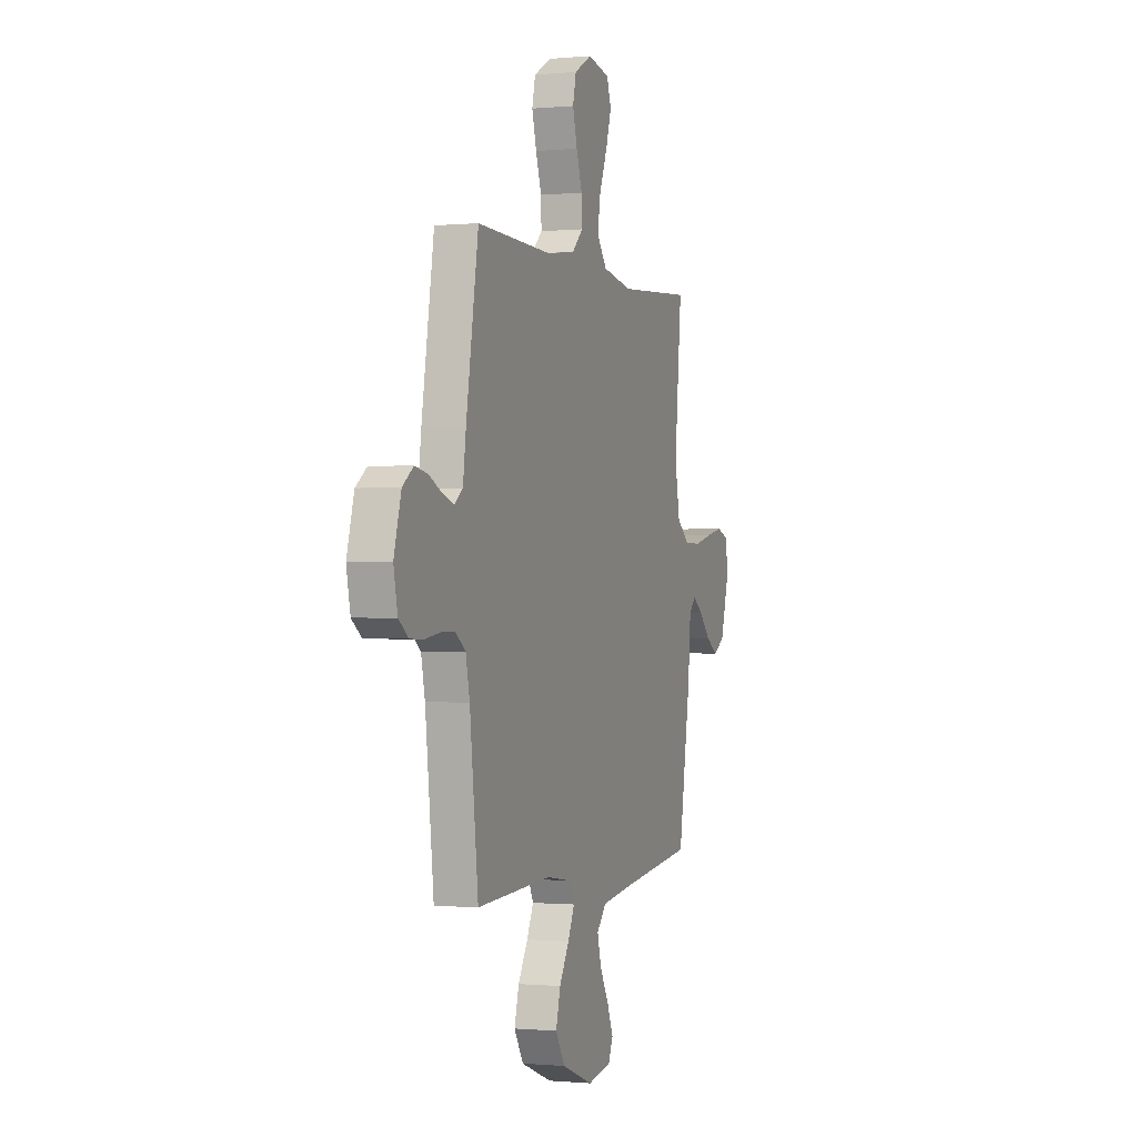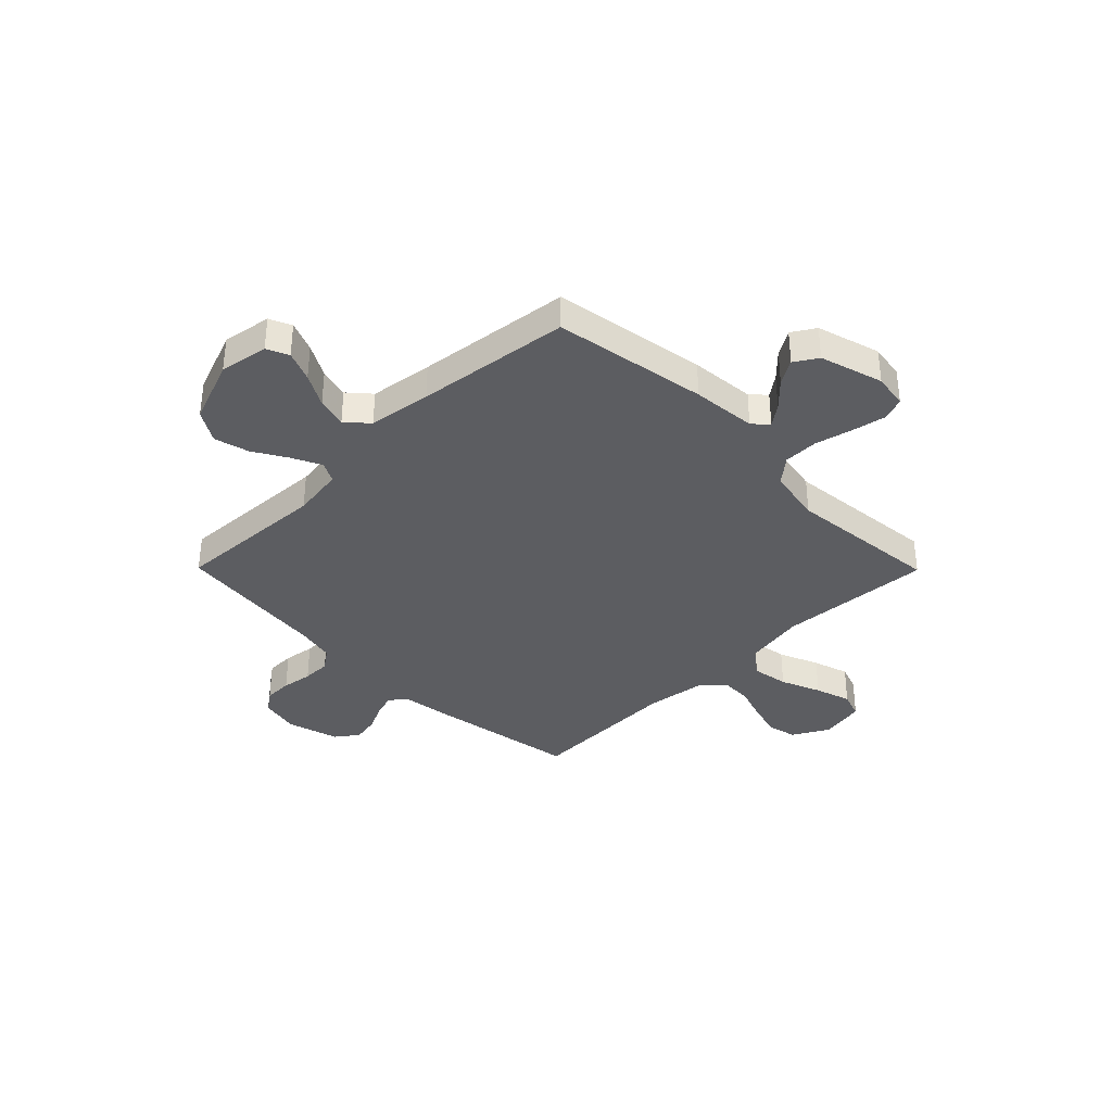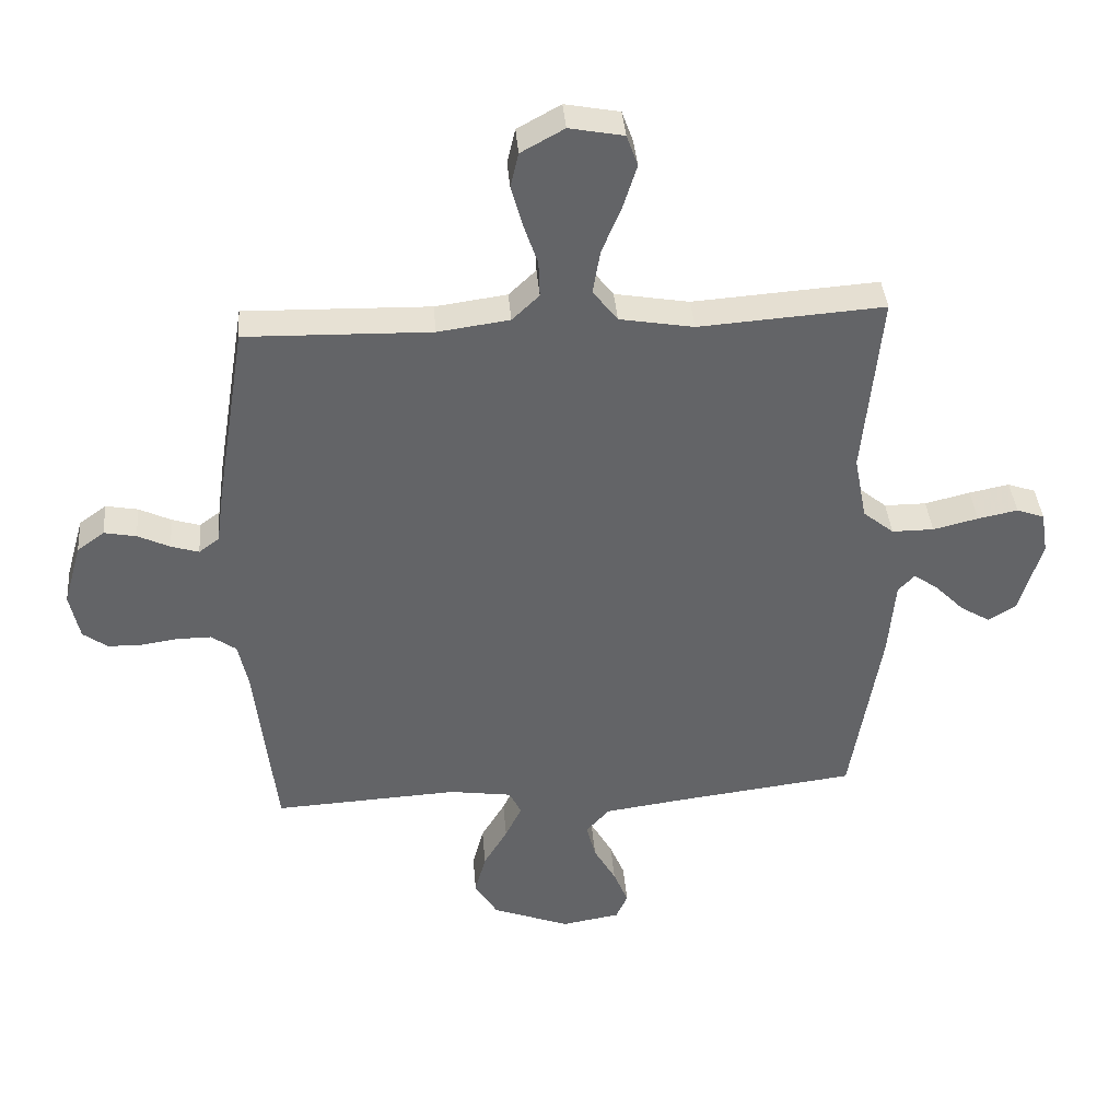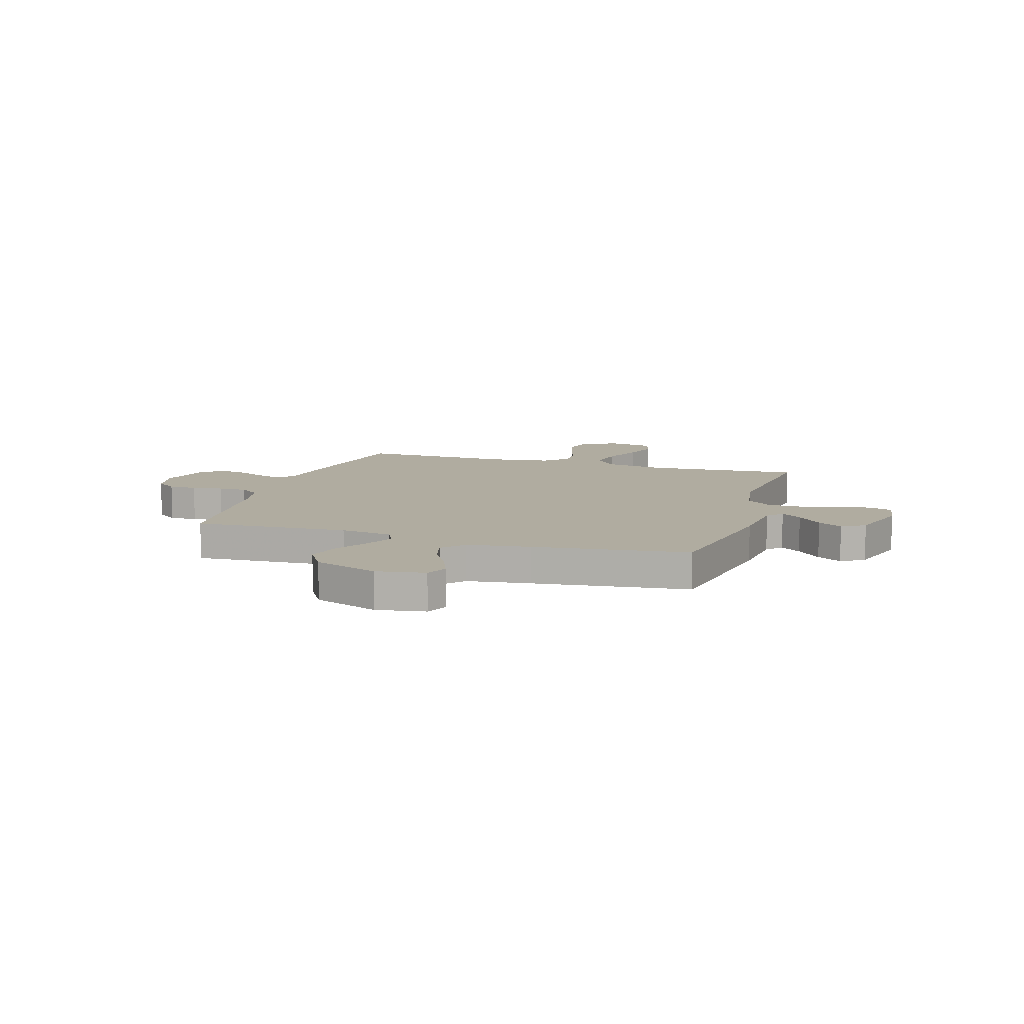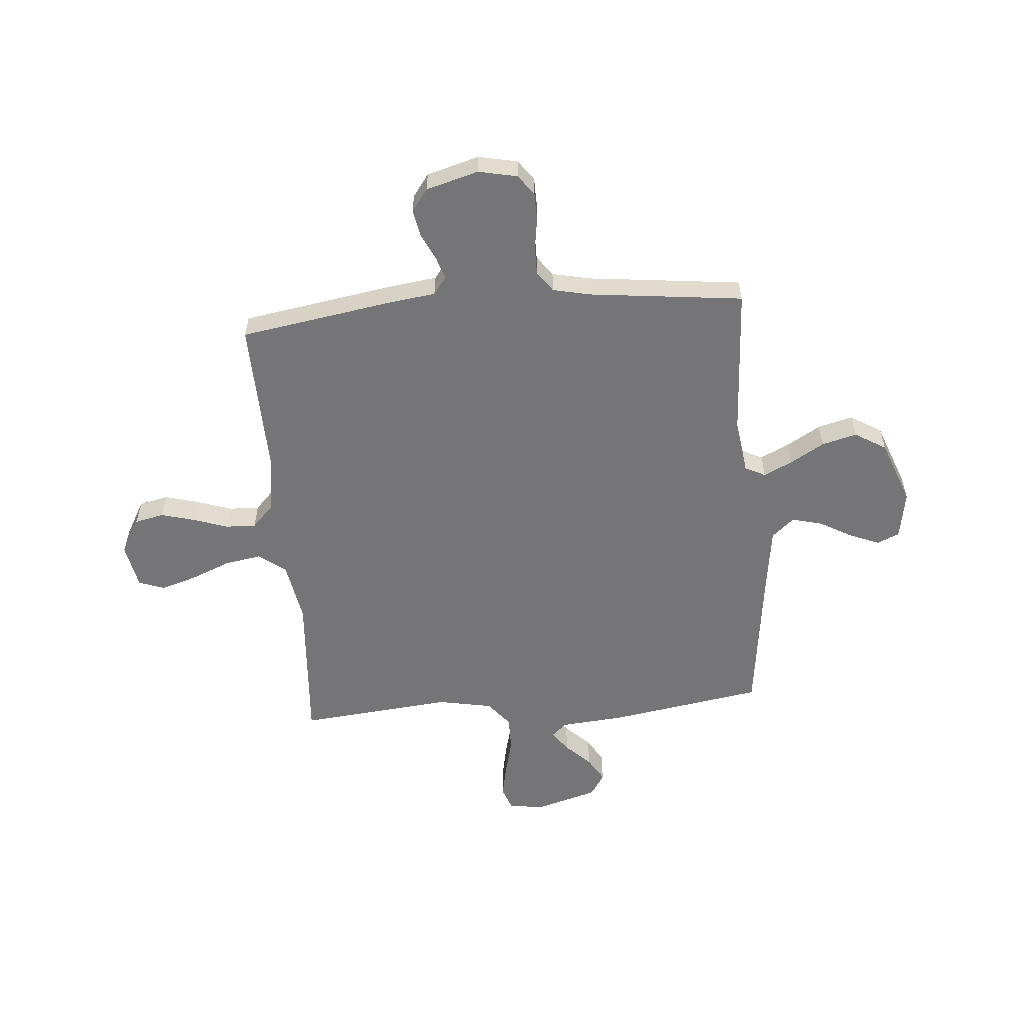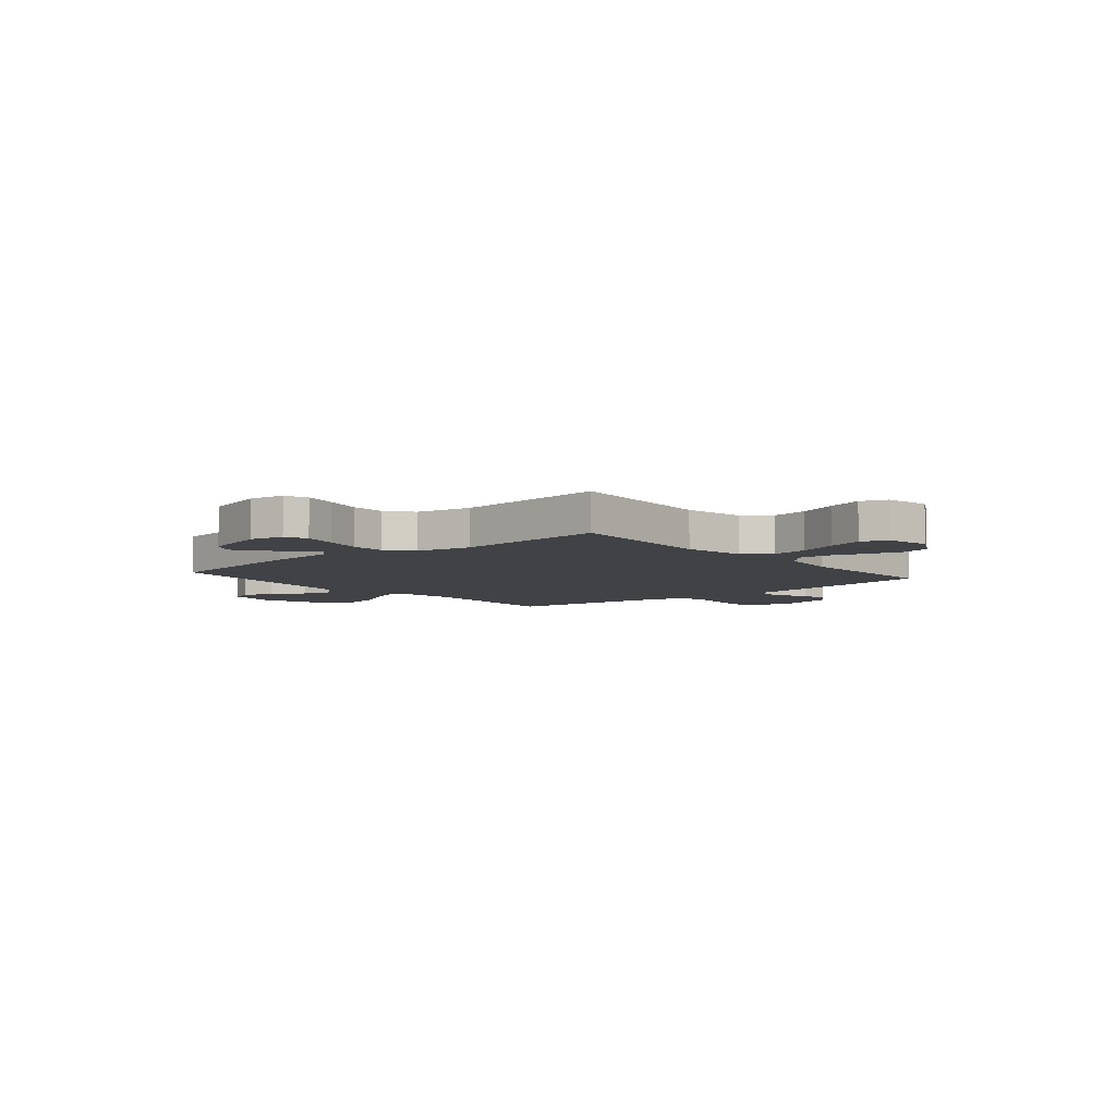
<metadata>
{"format":"obj","ext":"obj","renderer":"f3d","projection":"perspective","resolution":1024,"background":"white","views":[{"elev":-0.7,"azim":109.5,"up":"+Z"},{"elev":-36.3,"azim":-135.3,"up":"+Y"},{"elev":39.2,"azim":175.3,"up":"+Z"},{"elev":10.0,"azim":-162.6,"up":"+Y"},{"elev":-56.6,"azim":94.7,"up":"+Y"},{"elev":-6.2,"azim":-49.8,"up":"+Y"}]}
</metadata>
<code>
v 0.5 0.07 0.5
v 0.549 0.07 0.2
v 0.561 0.07 0.11
v 0.594 0.07 0.085
v 0.639 0.07 0.099
v 0.691 0.07 0.124
v 0.743 0.07 0.134
v 0.787 0.07 0.102
v 0.816 0.07 0
v 0.8 0.07 -0.076
v 0.76 0.07 -0.105
v 0.705 0.07 -0.106
v 0.645 0.07 -0.097
v 0.59 0.07 -0.097
v 0.55 0.07 -0.126
v 0.534 0.07 -0.2
v 0.5 0.07 -0.5
v 0.2 0.07 -0.484
v 0.099 0.07 -0.499
v 0.079 0.07 -0.539
v 0.106 0.07 -0.595
v 0.145 0.07 -0.661
v 0.163 0.07 -0.729
v 0.126 0.07 -0.79
v 0 0.07 -0.838
v -0.095 0.07 -0.822
v -0.114 0.07 -0.779
v -0.09 0.07 -0.72
v -0.054 0.07 -0.656
v -0.039 0.07 -0.597
v -0.077 0.07 -0.554
v -0.2 0.07 -0.537
v -0.5 0.07 -0.5
v -0.549 0.07 -0.2
v -0.56 0.07 -0.074
v -0.587 0.07 -0.045
v -0.627 0.07 -0.074
v -0.674 0.07 -0.122
v -0.722 0.07 -0.151
v -0.767 0.07 -0.123
v -0.803 0.07 0
v -0.792 0.07 0.068
v -0.747 0.07 0.084
v -0.682 0.07 0.071
v -0.609 0.07 0.053
v -0.541 0.07 0.053
v -0.491 0.07 0.094
v -0.471 0.07 0.2
v -0.5 0.07 0.5
v -0.2 0.07 0.479
v -0.08 0.07 0.5
v -0.04 0.07 0.552
v -0.052 0.07 0.623
v -0.084 0.07 0.701
v -0.106 0.07 0.771
v -0.088 0.07 0.822
v 0 0.07 0.839
v 0.07 0.07 0.8
v 0.083 0.07 0.743
v 0.065 0.07 0.677
v 0.042 0.07 0.609
v 0.04 0.07 0.55
v 0.084 0.07 0.508
v 0.2 0.07 0.492
v 0.5 0 0.5
v 0.549 0 0.2
v 0.561 0 0.11
v 0.594 0 0.085
v 0.639 0 0.099
v 0.691 0 0.124
v 0.743 0 0.134
v 0.787 0 0.102
v 0.816 0 0
v 0.8 0 -0.076
v 0.76 0 -0.105
v 0.705 0 -0.106
v 0.645 0 -0.097
v 0.59 0 -0.097
v 0.55 0 -0.126
v 0.534 0 -0.2
v 0.5 0 -0.5
v 0.2 0 -0.484
v 0.099 0 -0.499
v 0.079 0 -0.539
v 0.106 0 -0.595
v 0.145 0 -0.661
v 0.163 0 -0.729
v 0.126 0 -0.79
v 0 0 -0.838
v -0.095 0 -0.822
v -0.114 0 -0.779
v -0.09 0 -0.72
v -0.054 0 -0.656
v -0.039 0 -0.597
v -0.077 0 -0.554
v -0.2 0 -0.537
v -0.5 0 -0.5
v -0.549 0 -0.2
v -0.56 0 -0.074
v -0.587 0 -0.045
v -0.627 0 -0.074
v -0.674 0 -0.122
v -0.722 0 -0.151
v -0.767 0 -0.123
v -0.803 0 0
v -0.792 0 0.068
v -0.747 0 0.084
v -0.682 0 0.071
v -0.609 0 0.053
v -0.541 0 0.053
v -0.491 0 0.094
v -0.471 0 0.2
v -0.5 0 0.5
v -0.2 0 0.479
v -0.08 0 0.5
v -0.04 0 0.552
v -0.052 0 0.623
v -0.084 0 0.701
v -0.106 0 0.771
v -0.088 0 0.822
v 0 0 0.839
v 0.07 0 0.8
v 0.083 0 0.743
v 0.065 0 0.677
v 0.042 0 0.609
v 0.04 0 0.55
v 0.084 0 0.508
v 0.2 0 0.492
f 59 60 61
f 58 59 61
f 57 58 61
f 56 57 61
f 55 56 61
f 54 55 61
f 53 54 61
f 52 53 61 62
f 51 52 62 63
f 48 49 50
f 51 63 64
f 50 51 64
f 48 50 64
f 47 48 64
f 43 44 45
f 42 43 45
f 41 42 45
f 40 41 45
f 39 40 45
f 38 39 45
f 37 38 45
f 36 37 45 46
f 1 2 3
f 64 1 3
f 47 64 3
f 46 47 3
f 36 46 3
f 35 36 3
f 27 28 29
f 26 27 29
f 25 26 29
f 24 25 29
f 23 24 29
f 22 23 29
f 21 22 29
f 20 21 29 30
f 19 20 30 31
f 16 17 18
f 15 16 18 19
f 11 12 13
f 10 11 13
f 9 10 13
f 8 9 13
f 7 8 13
f 6 7 13
f 5 6 13
f 4 5 13 14
f 4 14 15
f 3 4 15
f 35 3 15
f 34 35 15
f 33 34 15
f 32 33 15
f 15 19 31 32
f 125 124 123
f 125 123 122
f 125 122 121
f 125 121 120
f 125 120 119
f 125 119 118
f 125 118 117
f 126 125 117 116
f 127 126 116 115
f 114 113 112
f 128 127 115
f 128 115 114
f 128 114 112
f 128 112 111
f 109 108 107
f 109 107 106
f 109 106 105
f 109 105 104
f 109 104 103
f 109 103 102
f 109 102 101
f 110 109 101 100
f 67 66 65
f 67 65 128
f 67 128 111
f 67 111 110
f 67 110 100
f 67 100 99
f 93 92 91
f 93 91 90
f 93 90 89
f 93 89 88
f 93 88 87
f 93 87 86
f 93 86 85
f 94 93 85 84
f 95 94 84 83
f 82 81 80
f 83 82 80 79
f 77 76 75
f 77 75 74
f 77 74 73
f 77 73 72
f 77 72 71
f 77 71 70
f 77 70 69
f 78 77 69 68
f 79 78 68
f 79 68 67
f 79 67 99
f 79 99 98
f 79 98 97
f 79 97 96
f 96 95 83 79
f 1 65 66 2
f 2 66 67 3
f 3 67 68 4
f 4 68 69 5
f 5 69 70 6
f 6 70 71 7
f 7 71 72 8
f 8 72 73 9
f 9 73 74 10
f 10 74 75 11
f 11 75 76 12
f 12 76 77 13
f 13 77 78 14
f 14 78 79 15
f 15 79 80 16
f 16 80 81 17
f 17 81 82 18
f 18 82 83 19
f 19 83 84 20
f 20 84 85 21
f 21 85 86 22
f 22 86 87 23
f 23 87 88 24
f 24 88 89 25
f 25 89 90 26
f 26 90 91 27
f 27 91 92 28
f 28 92 93 29
f 29 93 94 30
f 30 94 95 31
f 31 95 96 32
f 32 96 97 33
f 33 97 98 34
f 34 98 99 35
f 35 99 100 36
f 36 100 101 37
f 37 101 102 38
f 38 102 103 39
f 39 103 104 40
f 40 104 105 41
f 41 105 106 42
f 42 106 107 43
f 43 107 108 44
f 44 108 109 45
f 45 109 110 46
f 46 110 111 47
f 47 111 112 48
f 48 112 113 49
f 49 113 114 50
f 50 114 115 51
f 51 115 116 52
f 52 116 117 53
f 53 117 118 54
f 54 118 119 55
f 55 119 120 56
f 56 120 121 57
f 57 121 122 58
f 58 122 123 59
f 59 123 124 60
f 60 124 125 61
f 61 125 126 62
f 62 126 127 63
f 63 127 128 64
f 64 128 65 1

</code>
